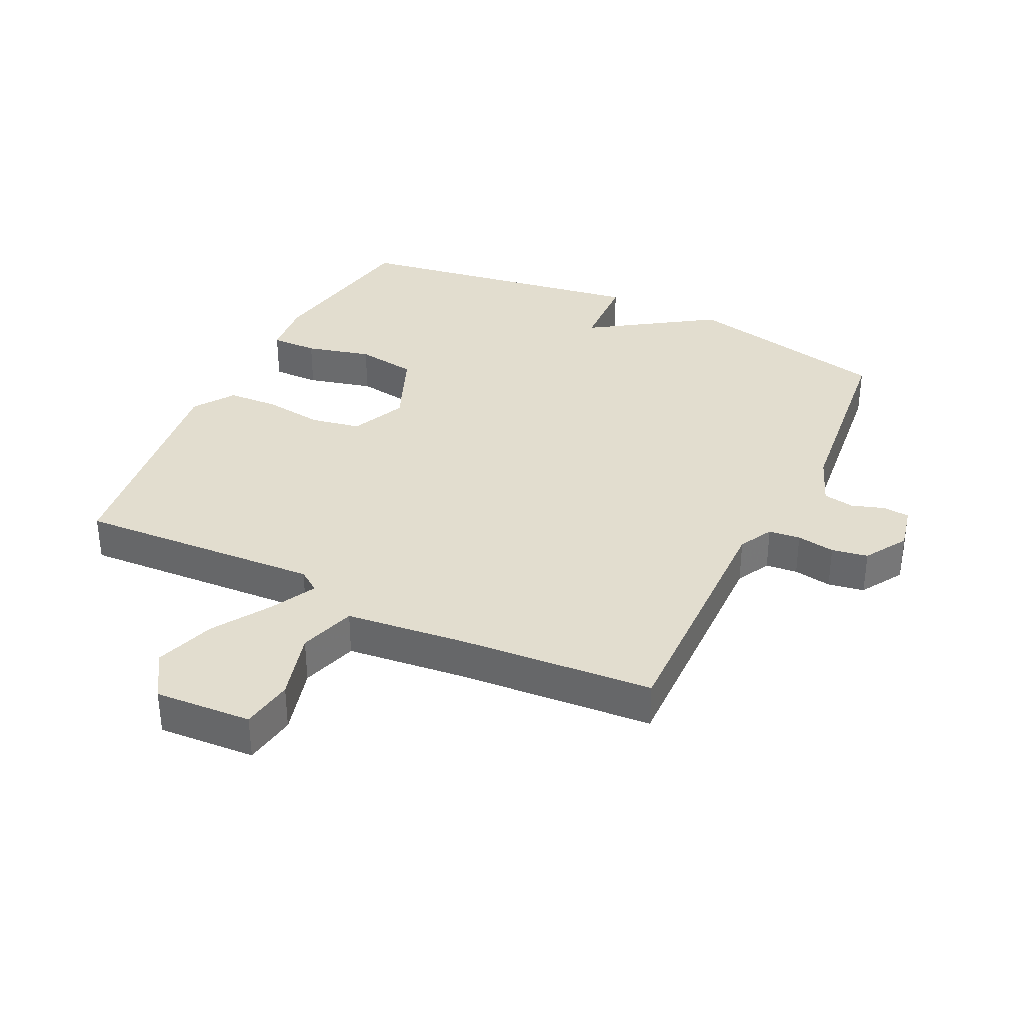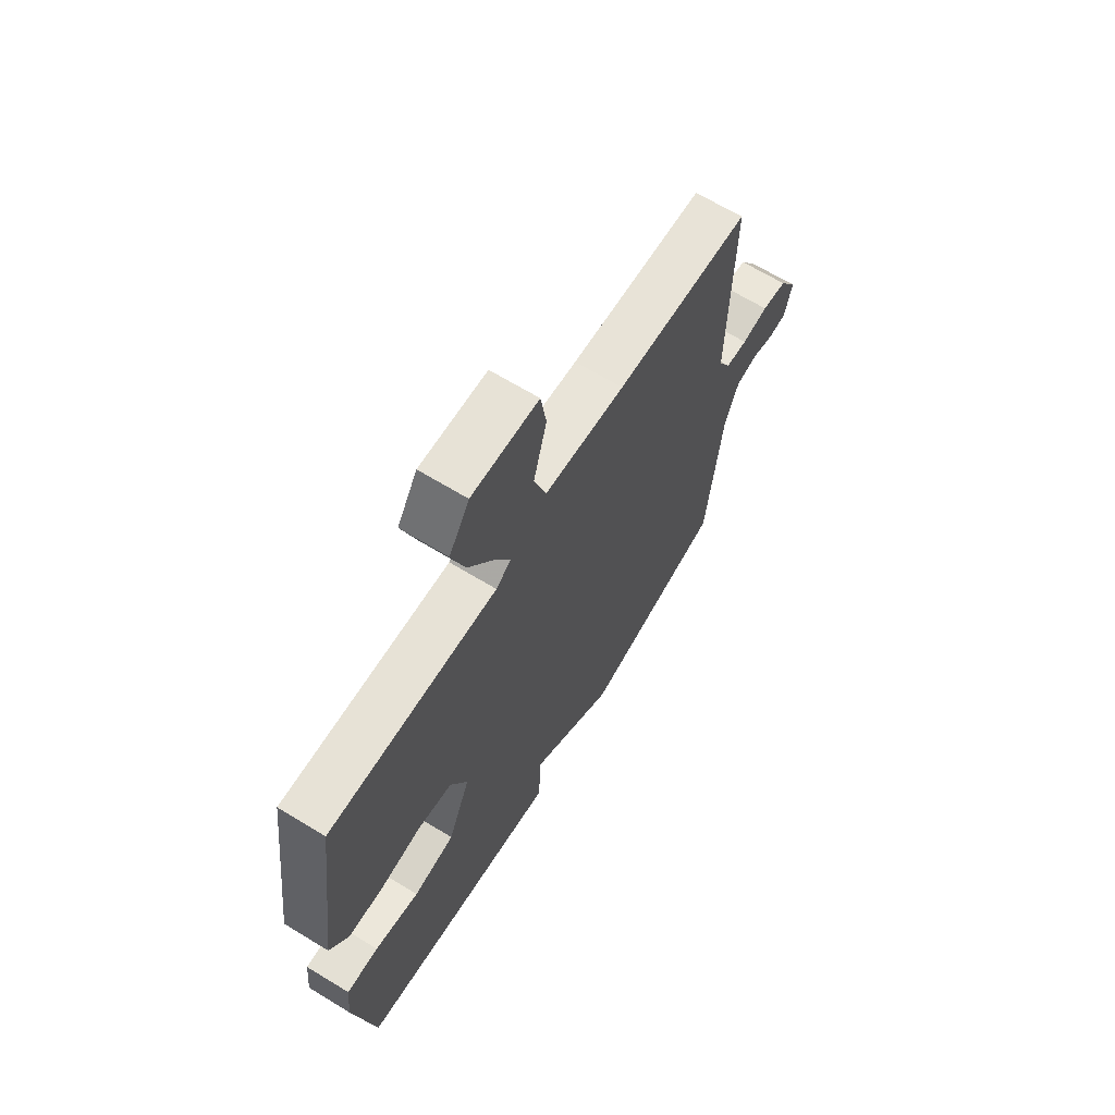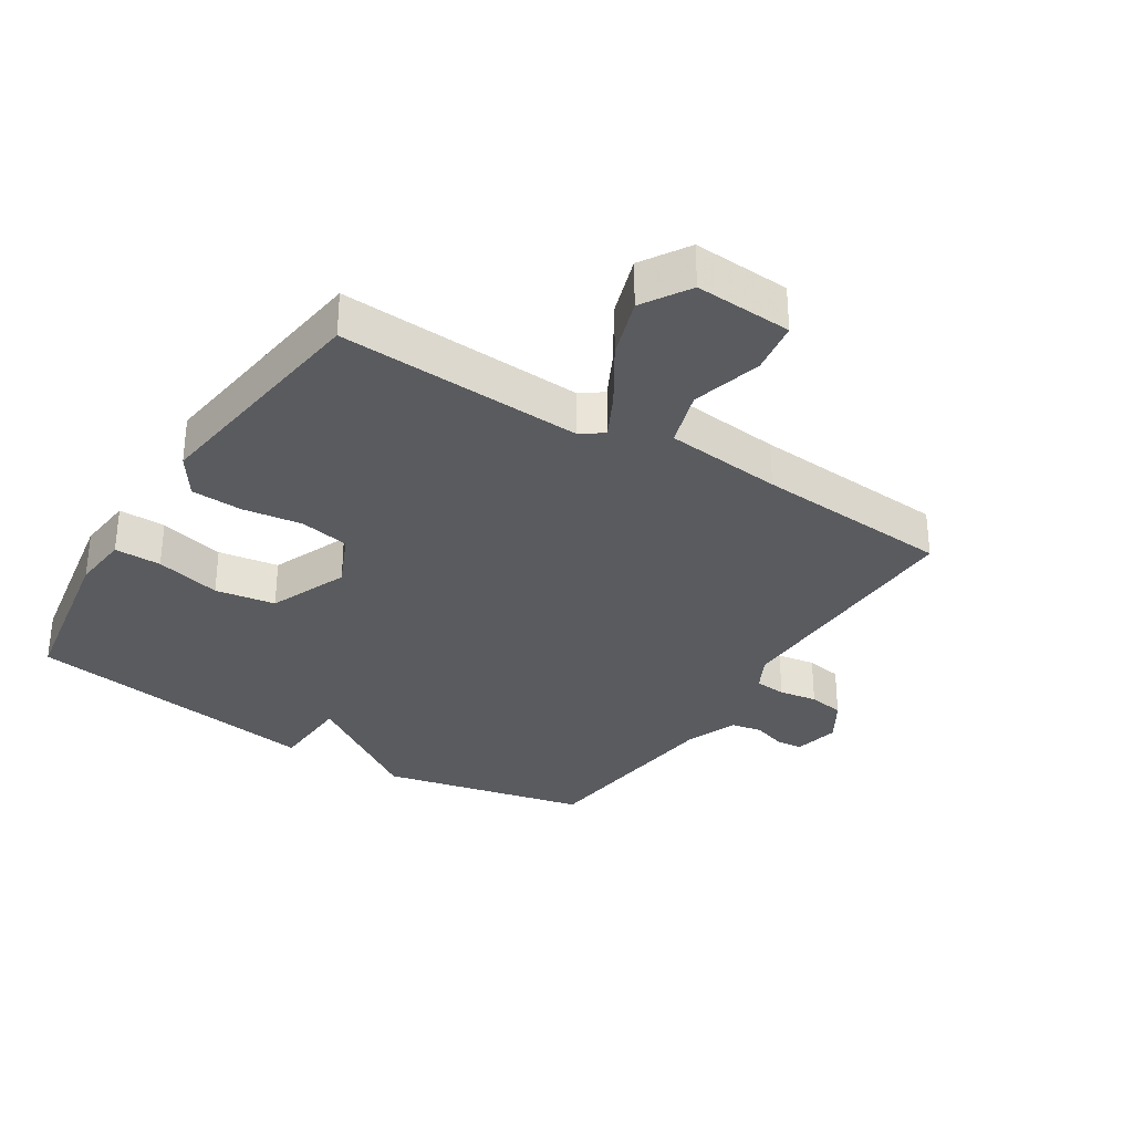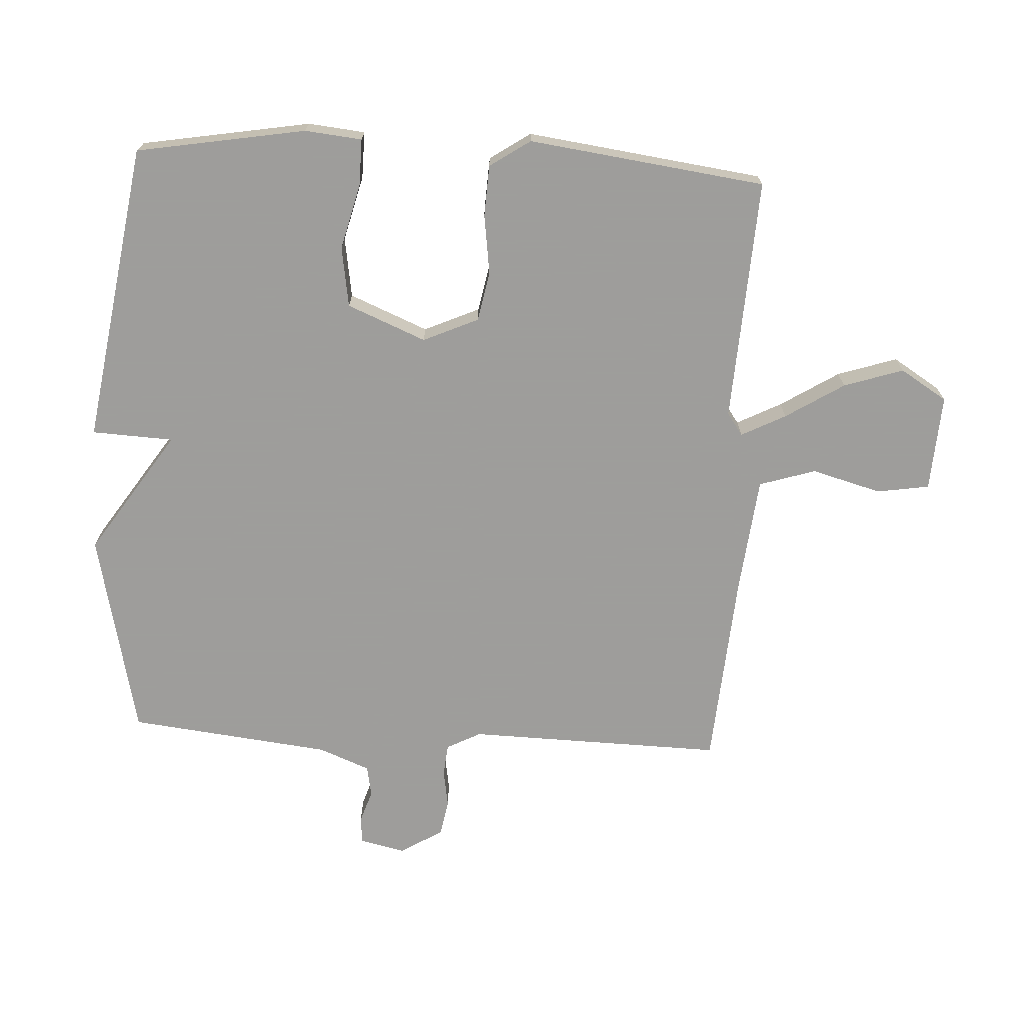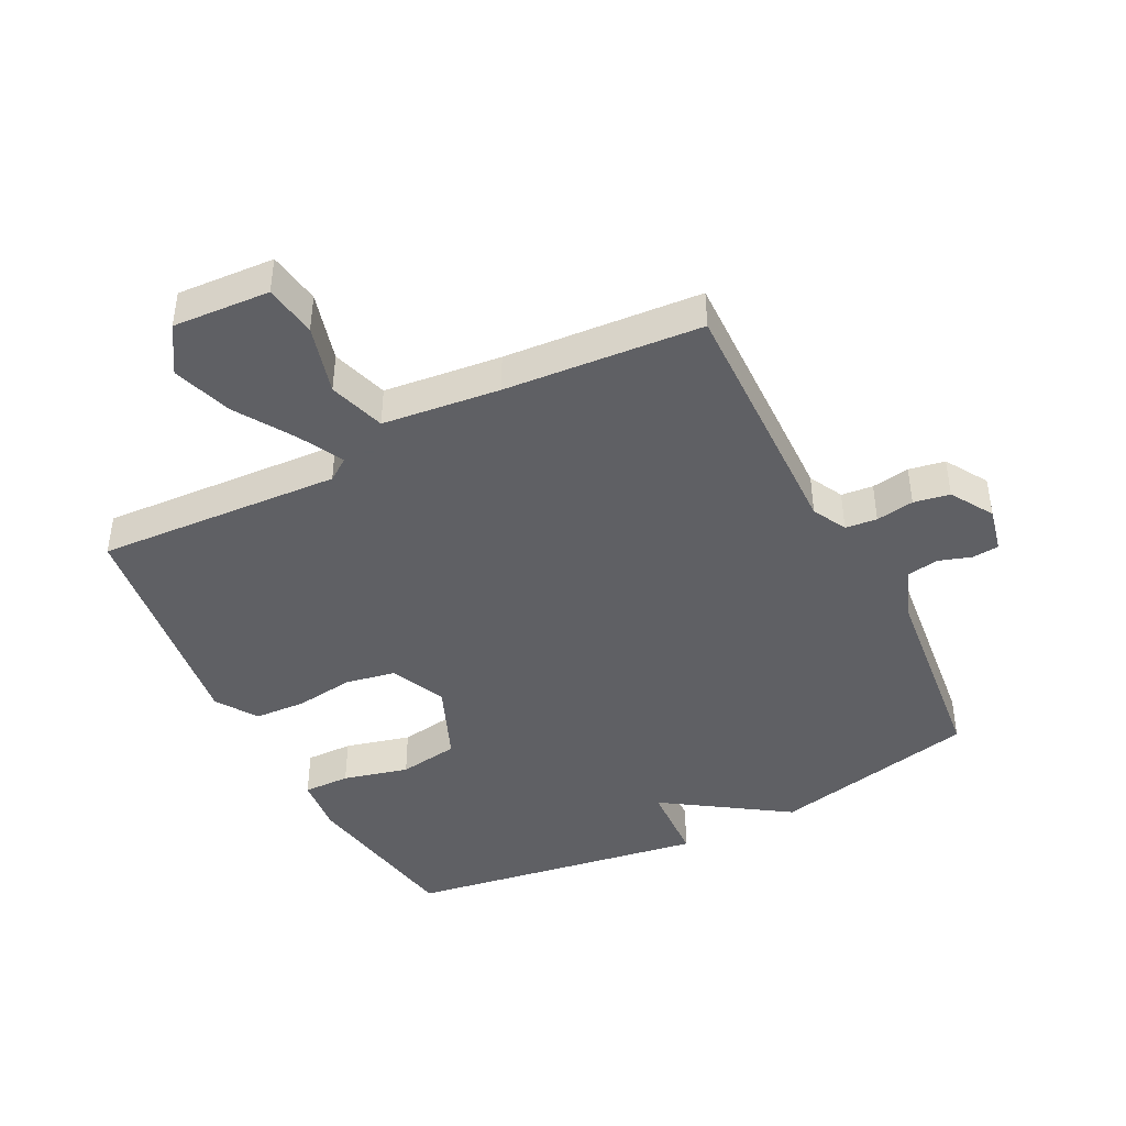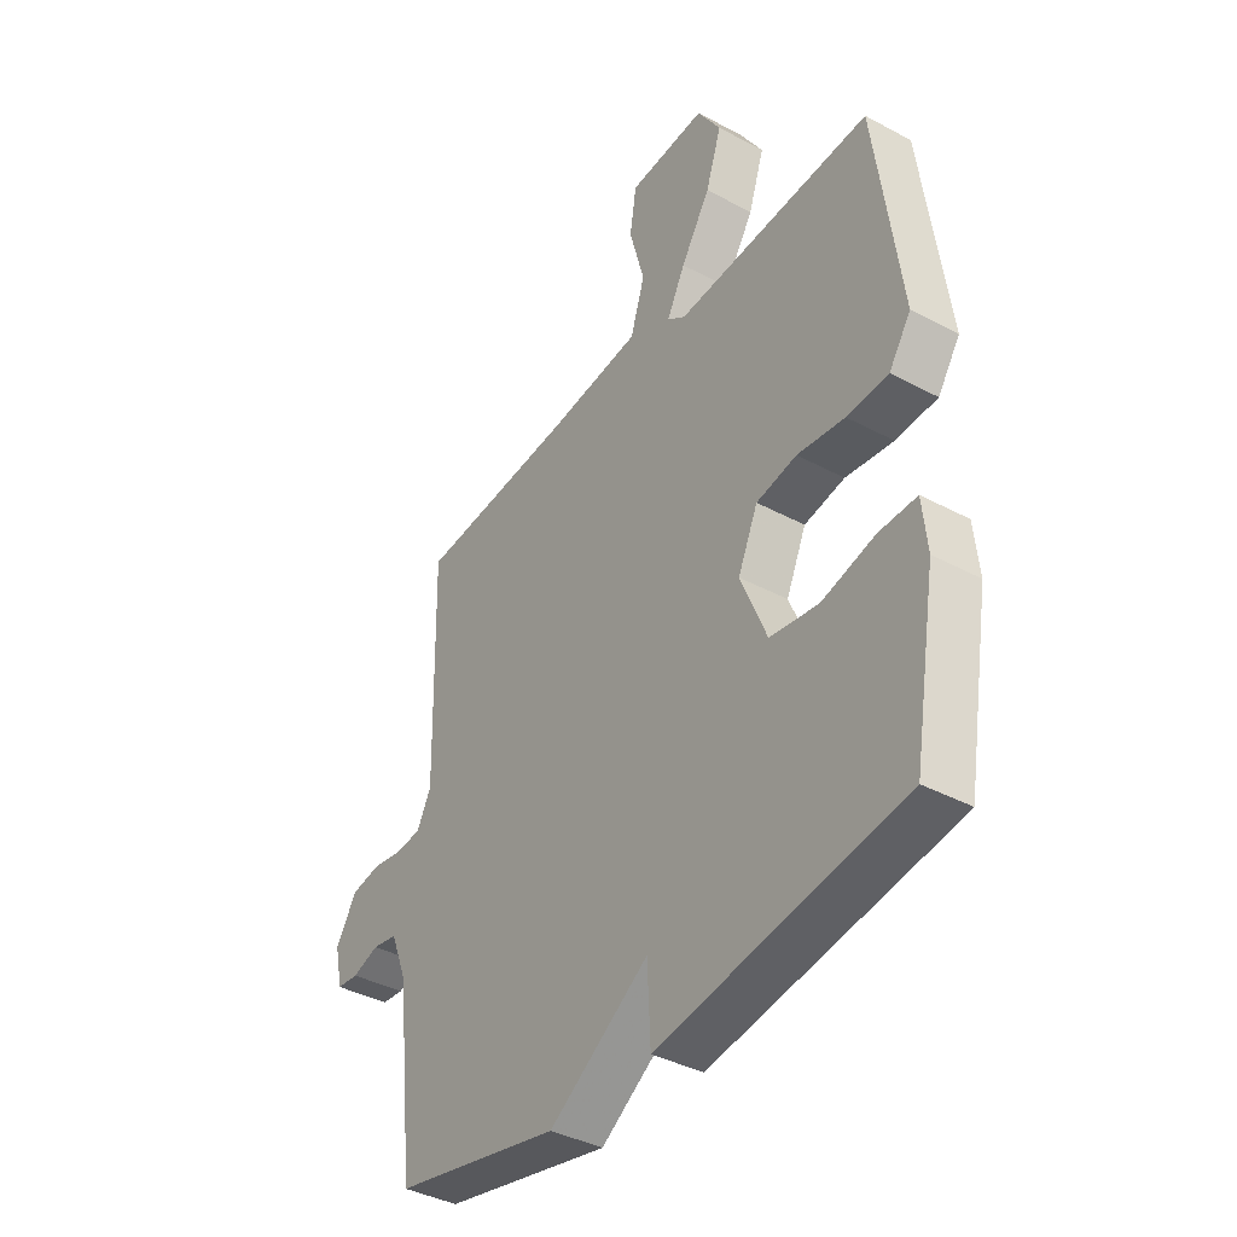
<metadata>
{"format":"obj","ext":"obj","renderer":"f3d","projection":"perspective","resolution":1024,"background":"white","views":[{"elev":34.9,"azim":25.8,"up":"+Y"},{"elev":66.8,"azim":-58.6,"up":"+Z"},{"elev":-32.0,"azim":-32.3,"up":"+Y"},{"elev":-70.7,"azim":-93.1,"up":"+Y"},{"elev":-43.2,"azim":26.9,"up":"+Y"},{"elev":-39.4,"azim":-123.8,"up":"+Z"}]}
</metadata>
<code>
v 0.5 0.07 0.5
v 0.491 0.07 0.095
v 0.519 0.07 0.041
v 0.569 0.07 0.036
v 0.629 0.07 0.046
v 0.686 0.07 0.036
v 0.727 0.07 -0.031
v 0.711 0.07 -0.103
v 0.669 0.07 -0.107
v 0.617 0.07 -0.09
v 0.568 0.07 -0.099
v 0.536 0.07 -0.18
v 0.5 0.07 -0.5
v 0.174 0.07 -0.573
v -0.02 0.07 -0.444
v -0.026 0.07 -0.573
v -0.5 0.07 -0.5
v -0.546 0.07 -0.233
v -0.537 0.07 -0.143
v -0.463 0.07 -0.144
v -0.36 0.07 -0.17
v -0.265 0.07 -0.155
v -0.214 0.07 -0.031
v -0.253 0.07 0.056
v -0.332 0.07 0.071
v -0.425 0.07 0.058
v -0.506 0.07 0.062
v -0.549 0.07 0.126
v -0.5 0.07 0.5
v -0.115 0.07 0.479
v -0.08 0.07 0.504
v -0.116 0.07 0.574
v -0.174 0.07 0.666
v -0.205 0.07 0.76
v -0.159 0.07 0.834
v -0.006 0.07 0.825
v 0.007 0.07 0.742
v -0.023 0.07 0.632
v 0.005 0.07 0.543
v 0.19 0.07 0.523
v 0.5 0 0.5
v 0.491 0 0.095
v 0.519 0 0.041
v 0.569 0 0.036
v 0.629 0 0.046
v 0.686 0 0.036
v 0.727 0 -0.031
v 0.711 0 -0.103
v 0.669 0 -0.107
v 0.617 0 -0.09
v 0.568 0 -0.099
v 0.536 0 -0.18
v 0.5 0 -0.5
v 0.174 0 -0.573
v -0.02 0 -0.444
v -0.026 0 -0.573
v -0.5 0 -0.5
v -0.546 0 -0.233
v -0.537 0 -0.143
v -0.463 0 -0.144
v -0.36 0 -0.17
v -0.265 0 -0.155
v -0.214 0 -0.031
v -0.253 0 0.056
v -0.332 0 0.071
v -0.425 0 0.058
v -0.506 0 0.062
v -0.549 0 0.126
v -0.5 0 0.5
v -0.115 0 0.479
v -0.08 0 0.504
v -0.116 0 0.574
v -0.174 0 0.666
v -0.205 0 0.76
v -0.159 0 0.834
v -0.006 0 0.825
v 0.007 0 0.742
v -0.023 0 0.632
v 0.005 0 0.543
v 0.19 0 0.523
f 36 37 38
f 35 36 38
f 34 35 38
f 33 34 38
f 32 33 38
f 31 32 38 39
f 30 31 39 40
f 28 29 30
f 27 28 30
f 26 27 30
f 25 26 30
f 40 1 2
f 30 40 2
f 25 30 2
f 24 25 2
f 19 20 21
f 18 19 21
f 17 18 21
f 16 17 21
f 15 16 21
f 15 21 22
f 14 15 22
f 13 14 22
f 12 13 22
f 11 12 22 23
f 8 9 10
f 7 8 10
f 6 7 10
f 5 6 10
f 4 5 10
f 11 23 24
f 10 11 24
f 4 10 24
f 3 4 24
f 2 3 24
f 78 77 76
f 78 76 75
f 78 75 74
f 78 74 73
f 78 73 72
f 79 78 72 71
f 80 79 71 70
f 70 69 68
f 70 68 67
f 70 67 66
f 70 66 65
f 42 41 80
f 42 80 70
f 42 70 65
f 42 65 64
f 61 60 59
f 61 59 58
f 61 58 57
f 61 57 56
f 61 56 55
f 62 61 55
f 62 55 54
f 62 54 53
f 62 53 52
f 63 62 52 51
f 50 49 48
f 50 48 47
f 50 47 46
f 50 46 45
f 50 45 44
f 64 63 51
f 64 51 50
f 64 50 44
f 64 44 43
f 64 43 42
f 1 41 42 2
f 2 42 43 3
f 3 43 44 4
f 4 44 45 5
f 5 45 46 6
f 6 46 47 7
f 7 47 48 8
f 8 48 49 9
f 9 49 50 10
f 10 50 51 11
f 11 51 52 12
f 12 52 53 13
f 13 53 54 14
f 14 54 55 15
f 15 55 56 16
f 16 56 57 17
f 17 57 58 18
f 18 58 59 19
f 19 59 60 20
f 20 60 61 21
f 21 61 62 22
f 22 62 63 23
f 23 63 64 24
f 24 64 65 25
f 25 65 66 26
f 26 66 67 27
f 27 67 68 28
f 28 68 69 29
f 29 69 70 30
f 30 70 71 31
f 31 71 72 32
f 32 72 73 33
f 33 73 74 34
f 34 74 75 35
f 35 75 76 36
f 36 76 77 37
f 37 77 78 38
f 38 78 79 39
f 39 79 80 40
f 40 80 41 1

</code>
